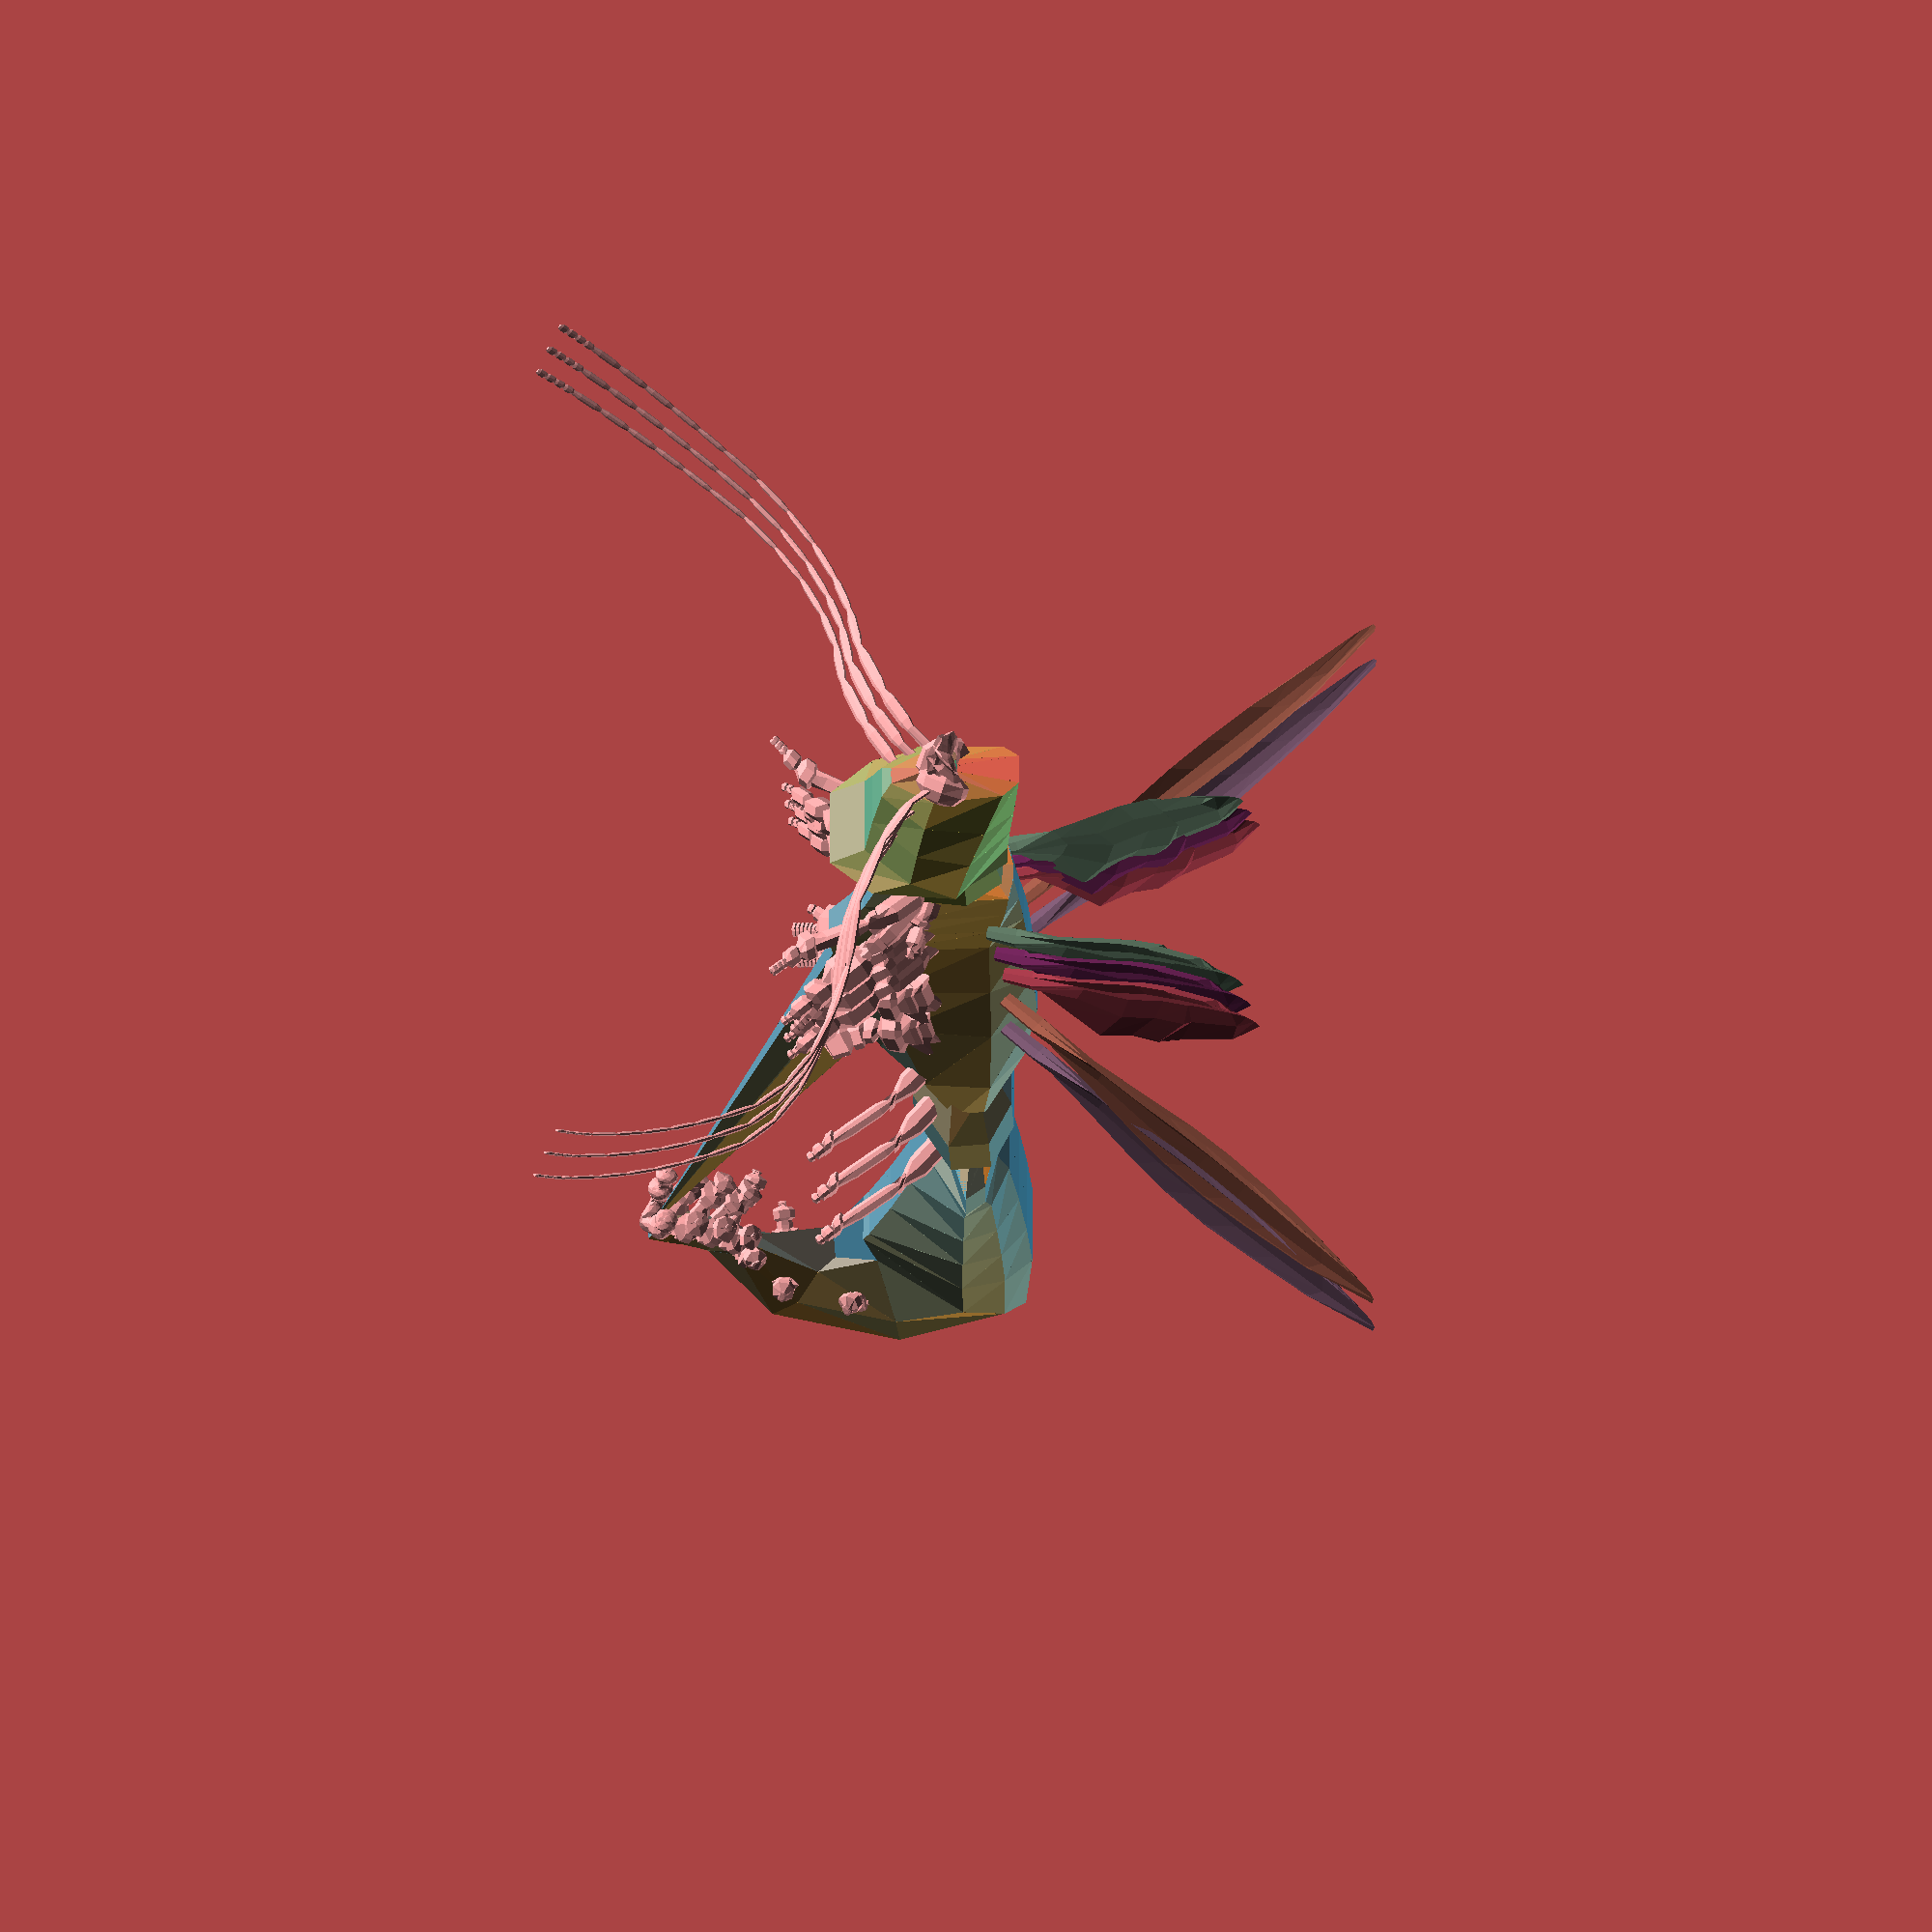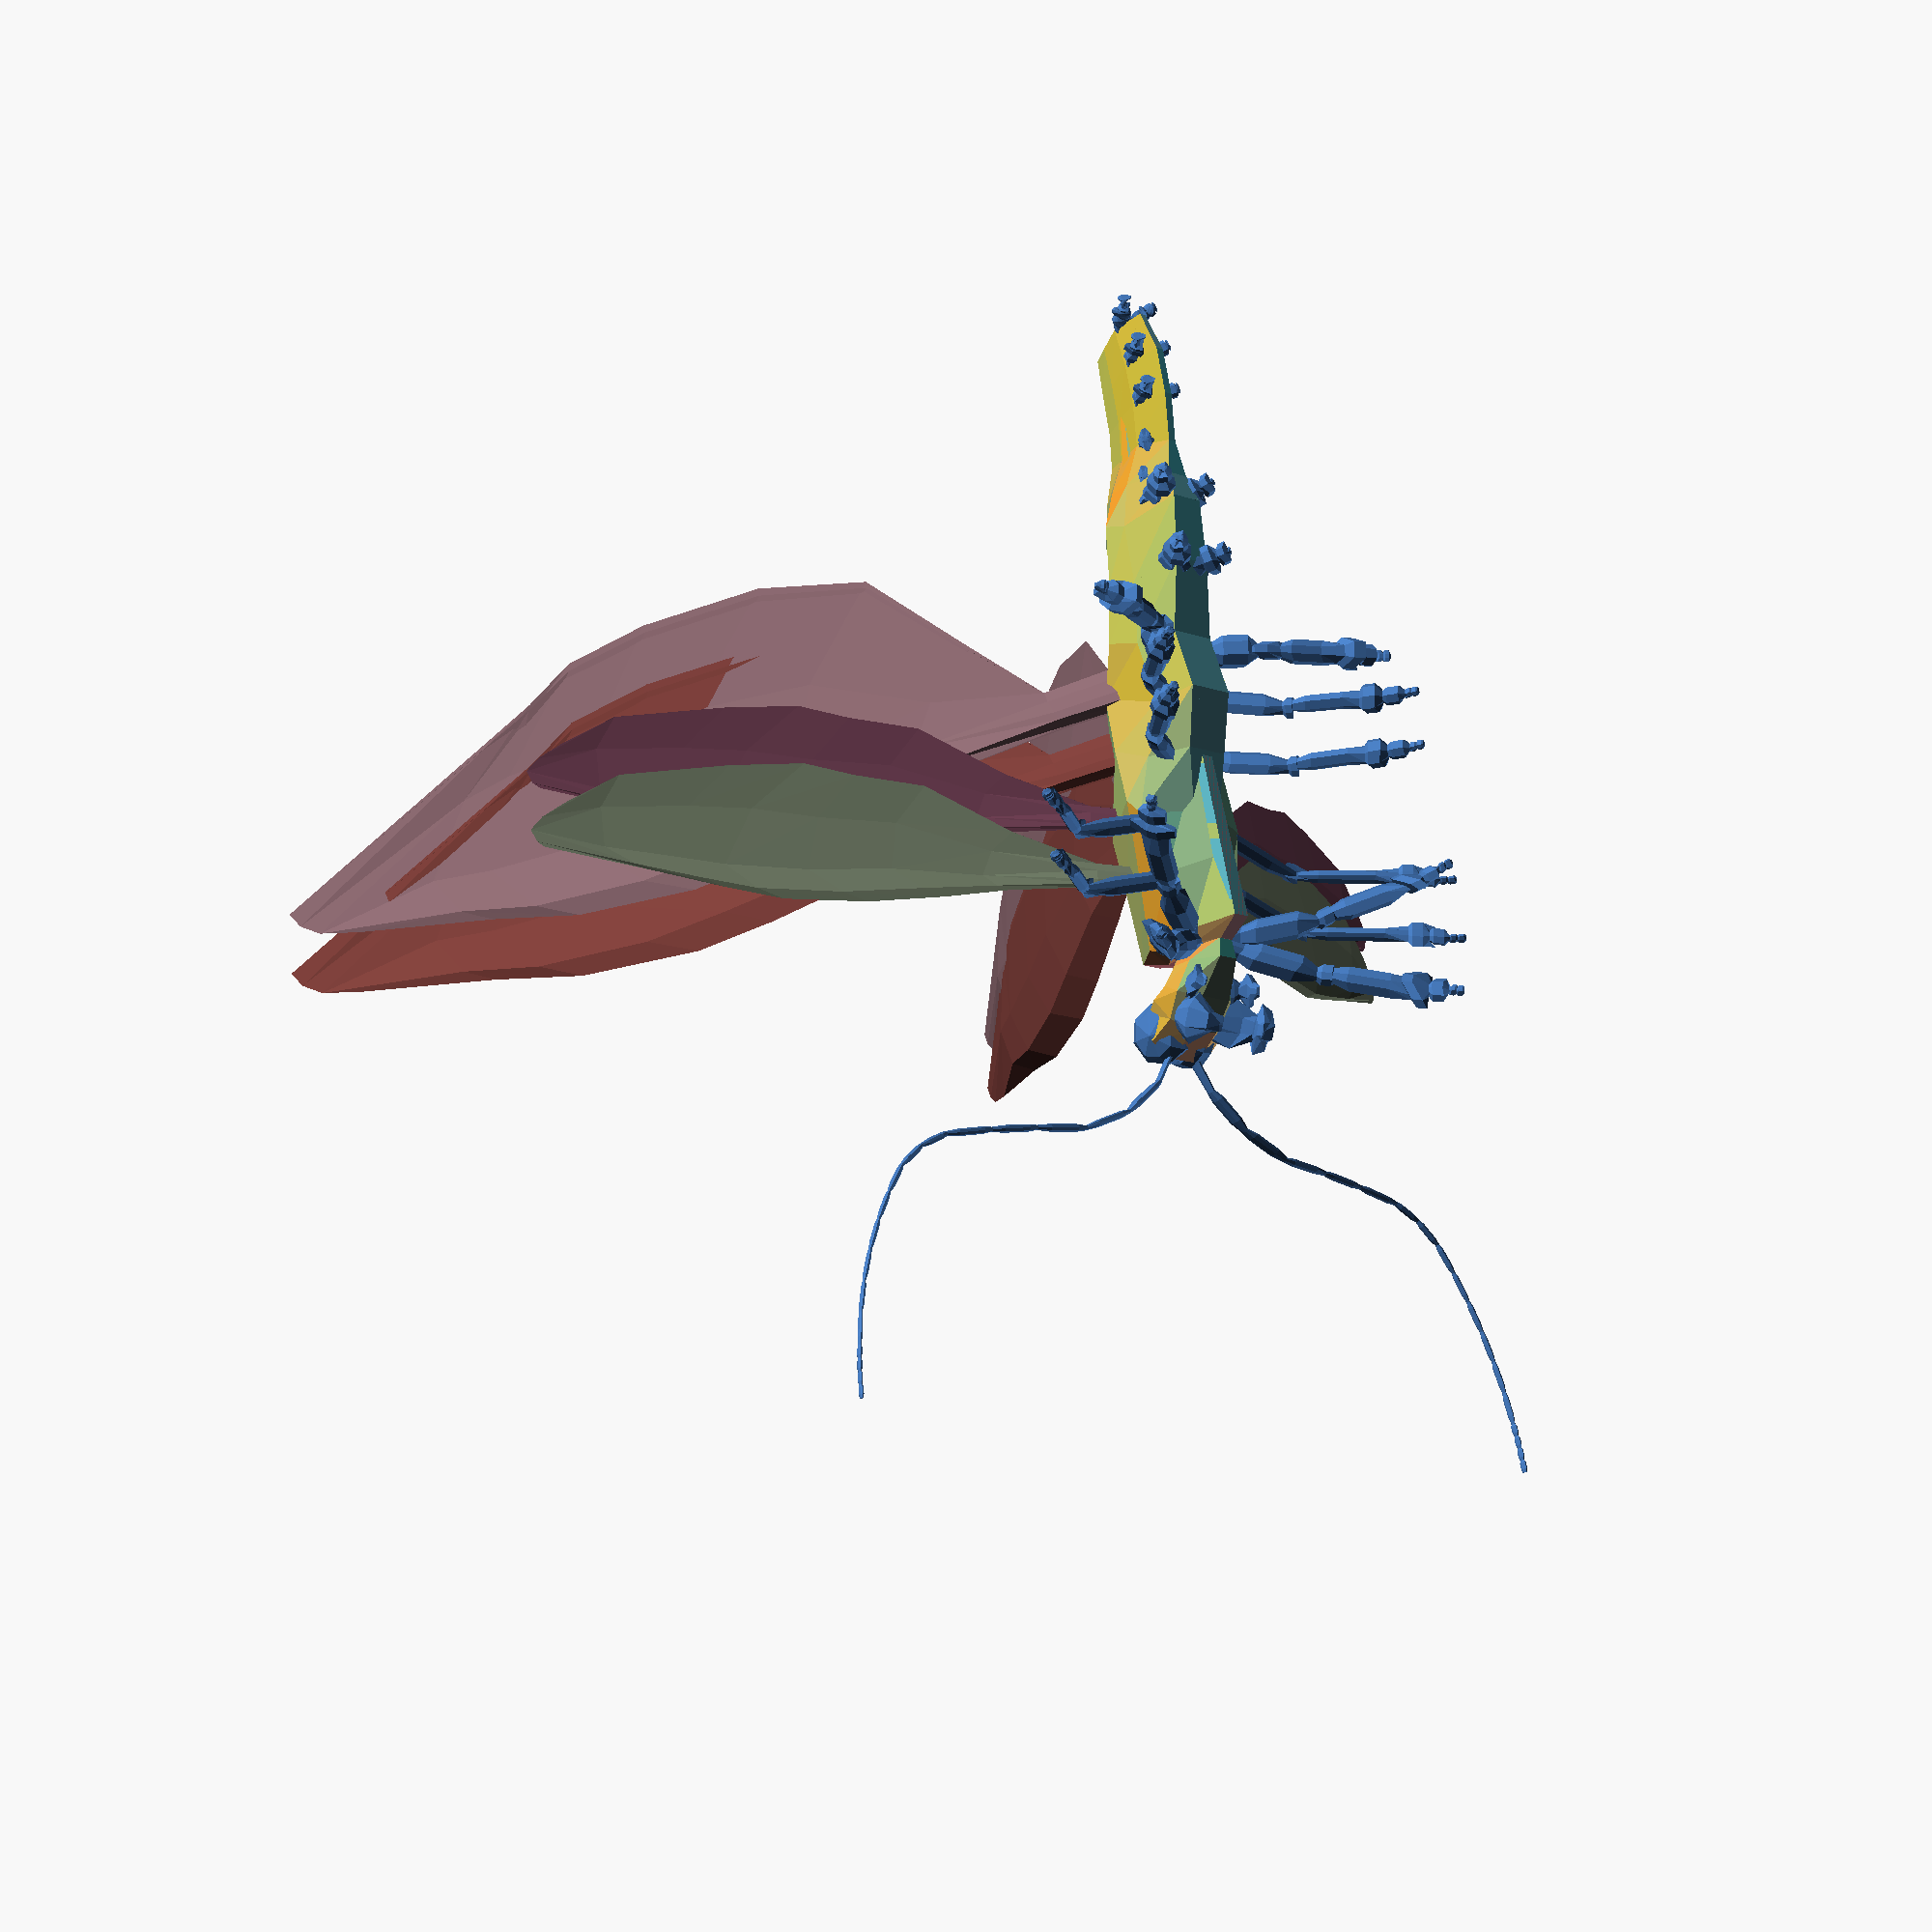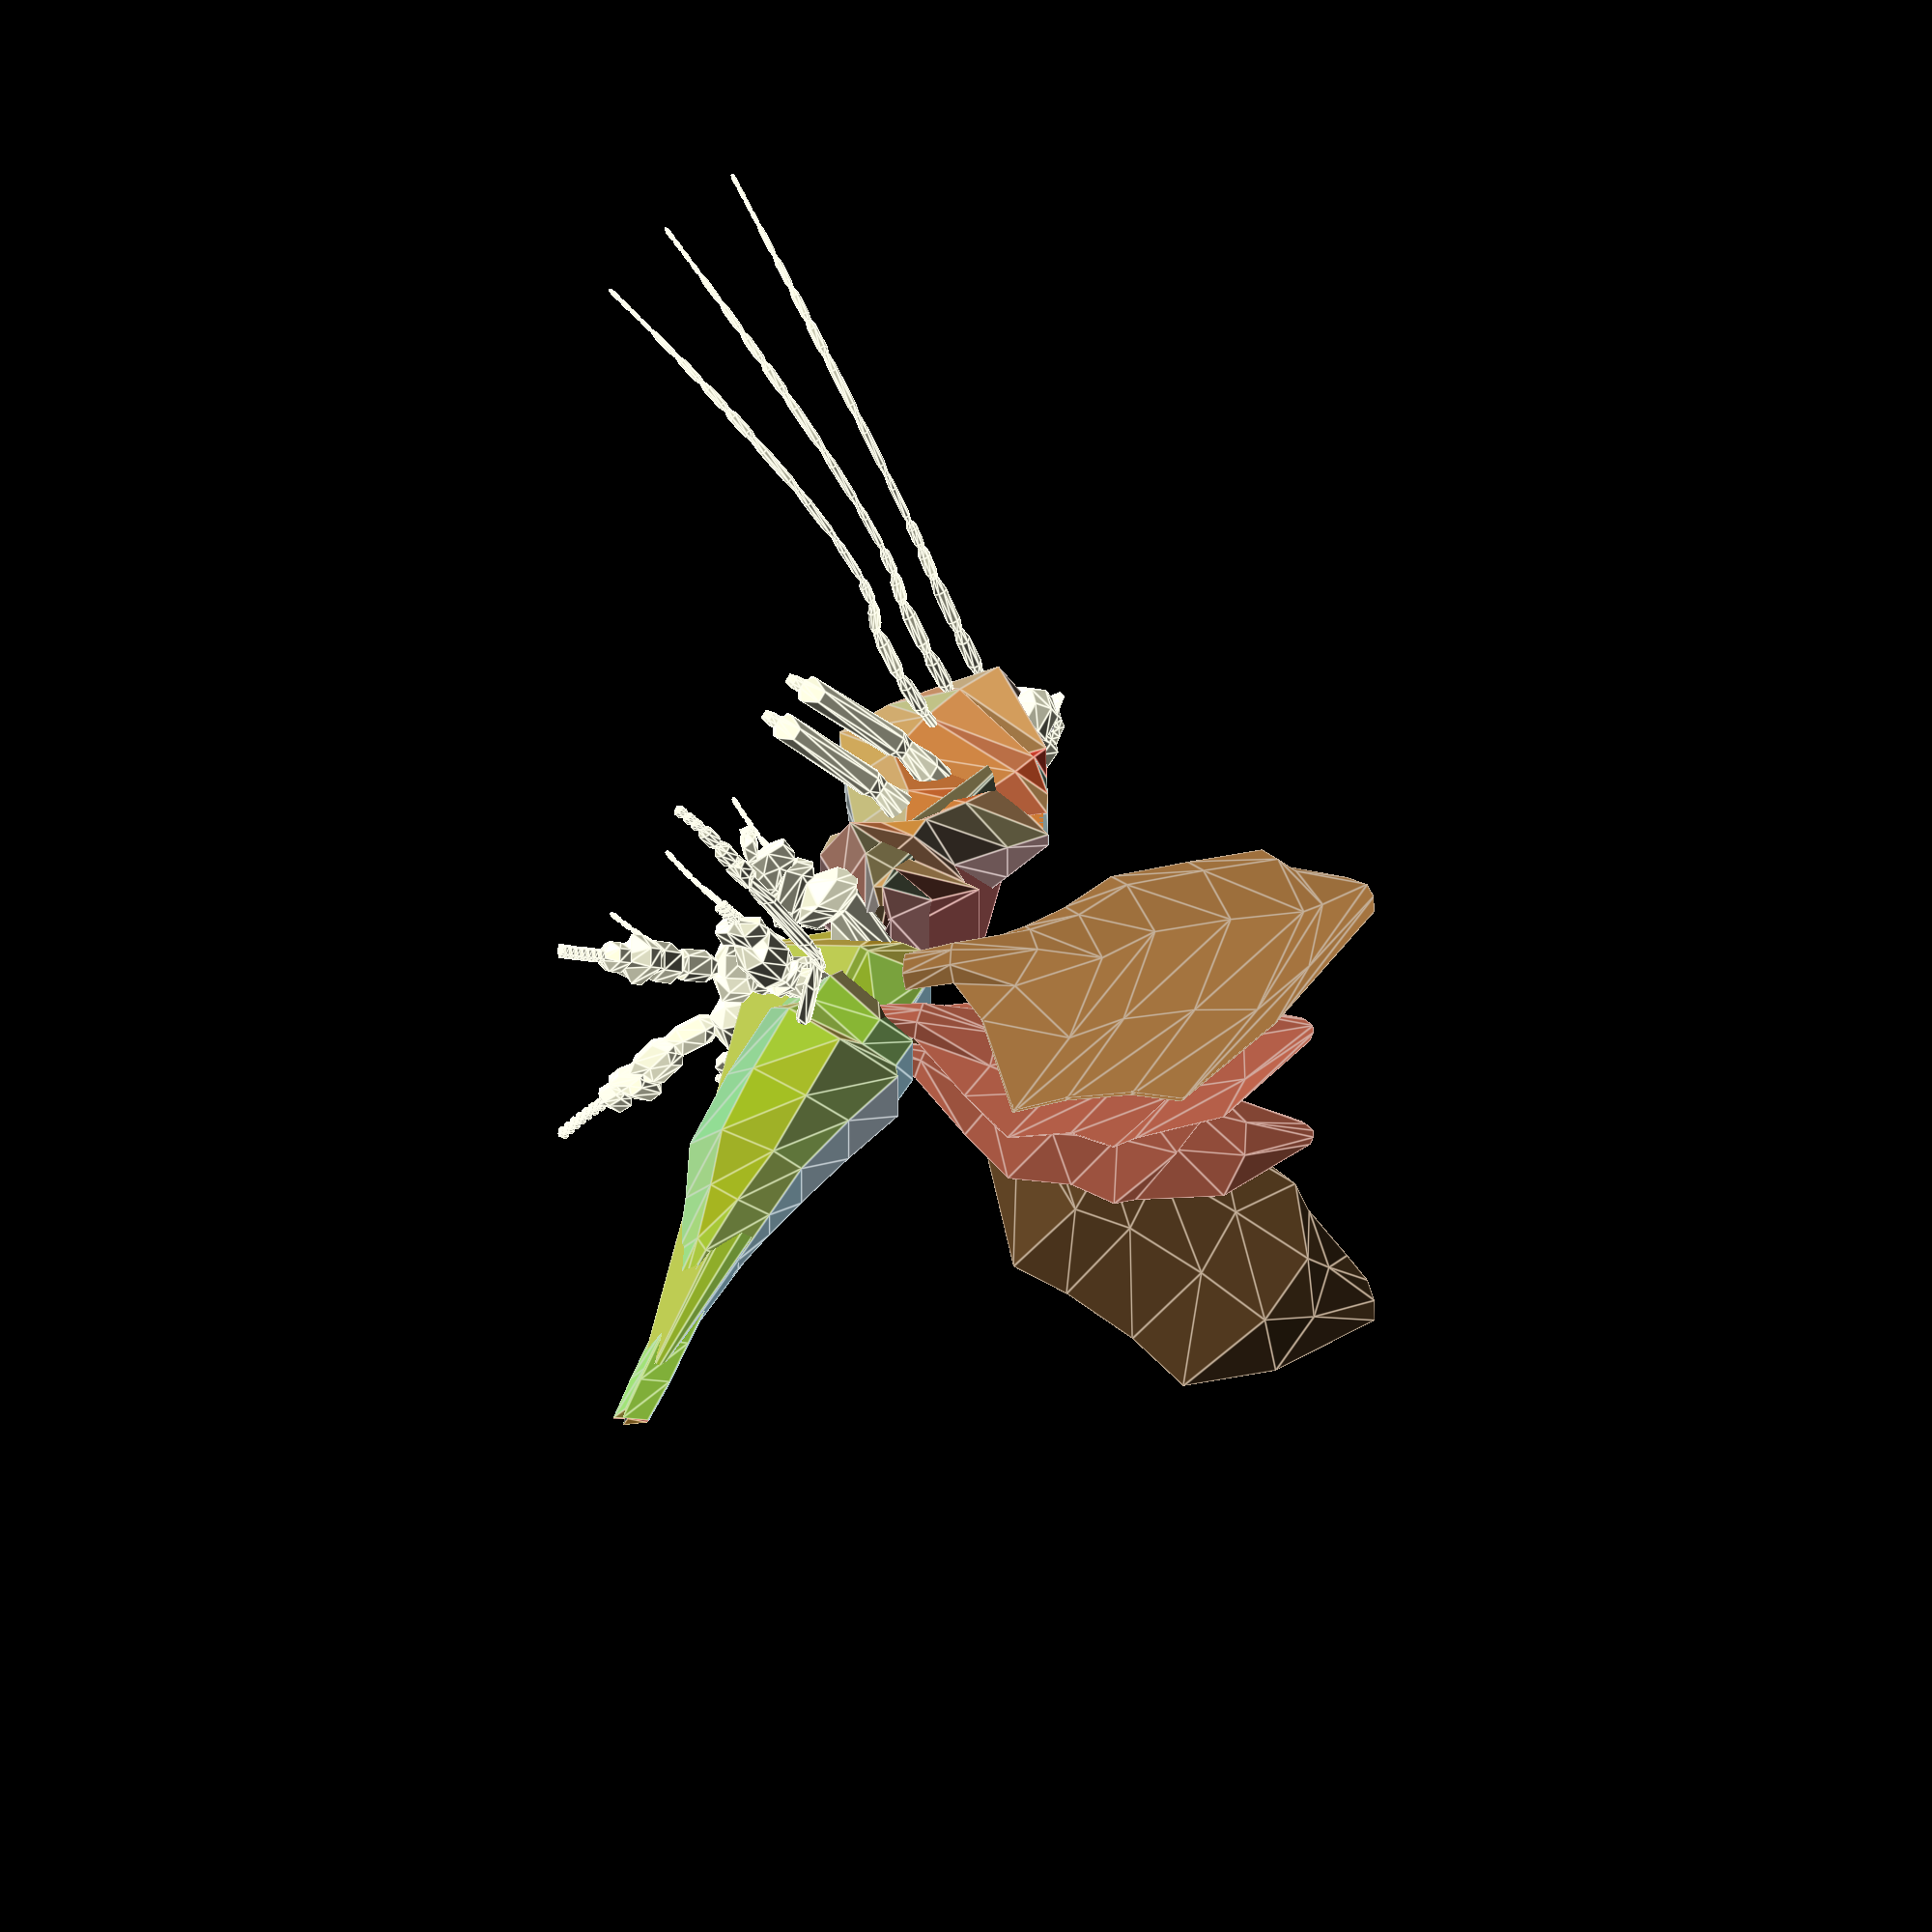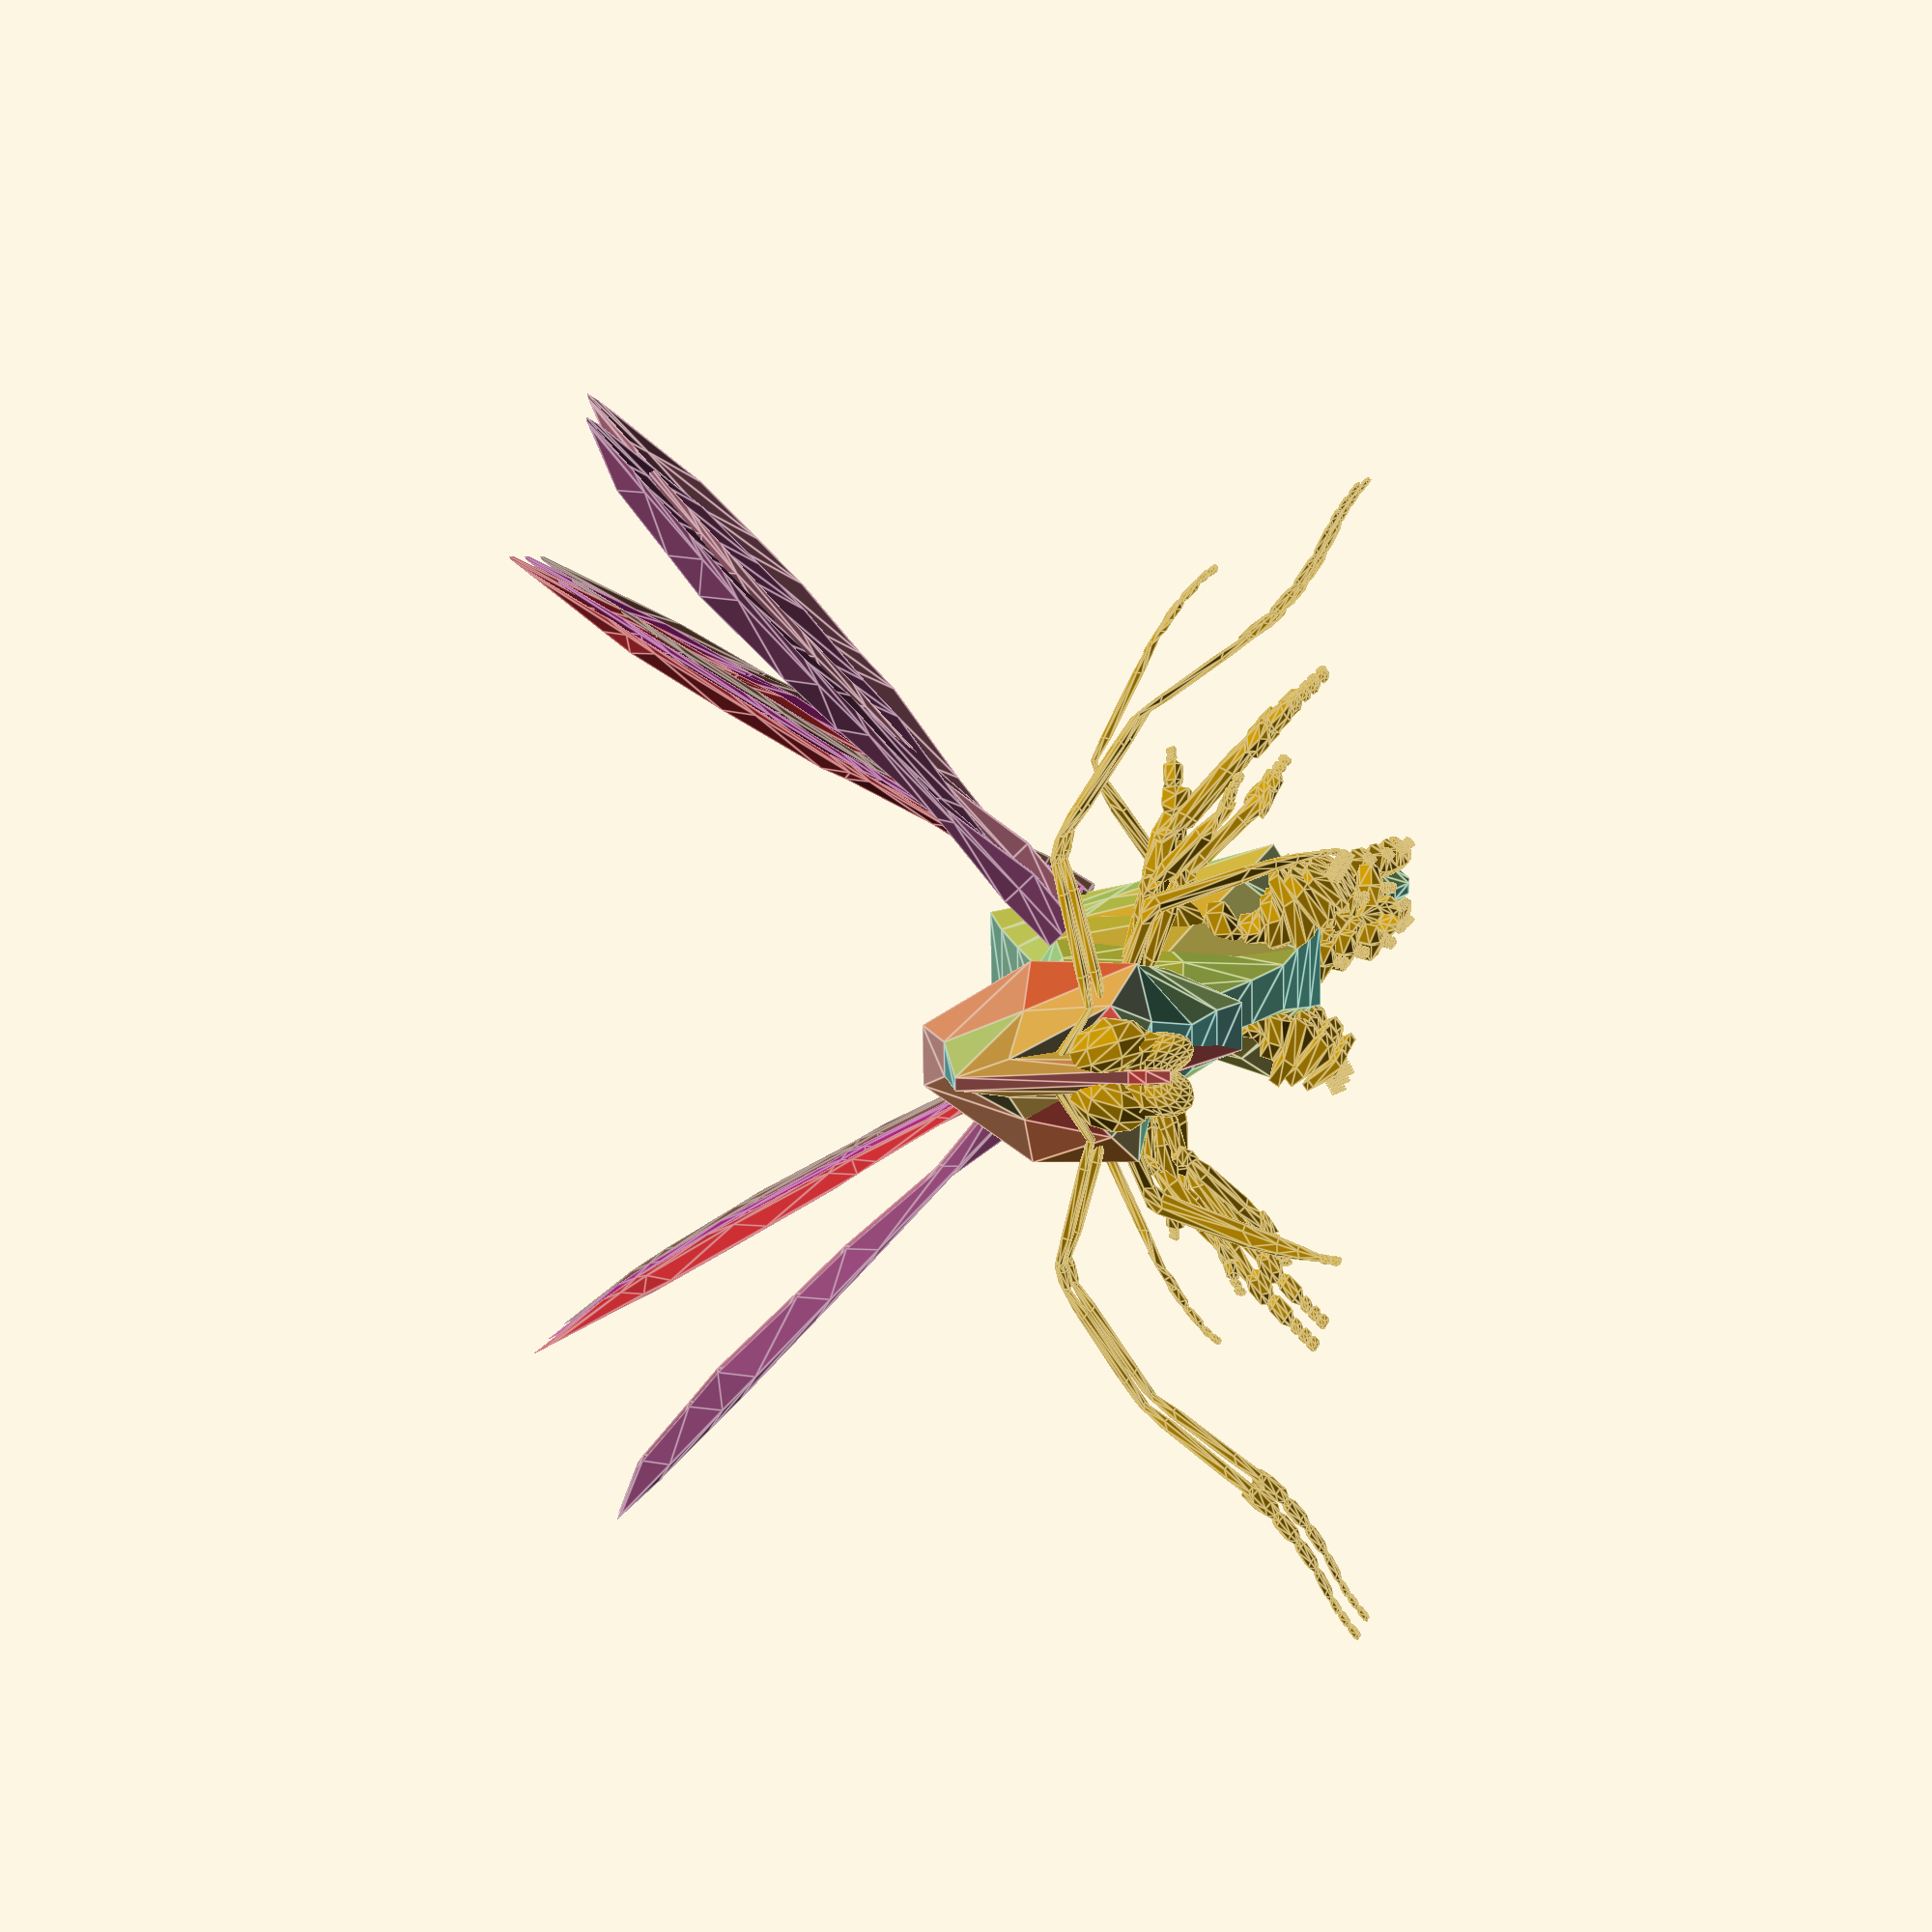
<openscad>
RING=8;
fork = [1, 1,1];

//echo(str("   wings=",wing,";   "));
xgrove = [0.15,0.65,0.75]; //[0.5,0.5,0.5];
logrove = [0.25,1,0.75]; //[0.5,0.5,0.5];
grove = [0.15,0.95,0.75]; //[0.5,0.5,0.5];
nogrove = [0,1,1]; //[0.5,0.5,0.5];
ring = [
  [0, 1, 1],
  [0, 0, 1.5], [0, -1, 1],
  [0, -1, -1],
  [0, 1, -1]
];
tex = [1,2,3,4,5,6]; //[["extparams"],["distmap -x,-y,-z,x,y,z"]];

//DNA = [base(), head(), ThoraxAbdomen()];
DNA =deepmutate( [base(), head(), ThoraxAbdomen()],0.02);
for (x=[0:100:0]){
for (y=[0:100:0]){
translate([x*3.5,y*3.5,0])rotate([0,0,180+rnd(-0,0)])MakeBug(DNA);
}}
//echo(roundlist(DNA,0.001));
//////////////////////MakeBug/////////////////////////////////////
module MakeBug(dna) {
    B = dna[0];
    Bm = flipring(B);
ufdna1=unfold(dna[1]);
ufdna2=unfold(dna[2]);
    H = populatelegs(populate(ufdna1));
    T = populatelegs(populate(ufdna2));

rotate( [0,0,180]) Ltrunk(Bm,H);
Ltrunk(B,T);

  }
  ///////////////////End of MakeBug /////////////////////////////////////////
module Ltrunk (state,T){
Points=trunk2mesh(state,T,0);
core=trunk2core(T);
*for(i=[0:len(Points)-1])   {
color("Black")translate(Points[i])text(str(i),size=1);
}

Faces=

[for(ii=[1:0.5:len(Points)-1])
ii==floor(ii)?[
min(len(Points)-1,max(0,ii)),min(len(Points)-1,max(0,ii+1)),min(len(Points)-1,max(0,ii+RING))]:
[min(len(Points)-1,max(0,ii)),min(len(Points)-1,max(0,ii+RING)),min(len(Points)-1,max(0,ii+(RING-1)))]
];

trunk=  cc([Points,Faces],0);
//polyhedron(trunk[0],trunk[1]);
//trender(trunk);
hrender(trunk,core);
lT1=len(T)-1;
for(i=[0:max(0,lT1)]){

L=T[i][2];

wing=(T[i][4]);

if(wing!=undef){color([0.35,0.5/(i+1),0.15]+rndc()*(0.5/(i/10+1)))
translate(T[i][1][2])translate([0,0,T[i][1][0][2]*0.5]){
wingcv=sanitycheck(wing);
//echo(wingcv);
translate([0,-T[i][1][0][2]*0.5,0])Makewing(wingcv);

mirror([0,1,0])translate([0,-T[i][1][0][2]*0.5,0])Makewing(wing);
}
}
if(len(L)>1){
LPoints=trunk2mesh(ringscale(T[i][2][4],[0.5,0.5,0.5]),L,0);
LFaces=concat(
[for(ii=[0:max(0,len(LPoints)-3)])[min(len(LPoints)-1,max(0,ii)),min(len(LPoints)-1,max(0,ii+1)),min(len(LPoints)-1,max(0,ii+8))]],
[for(ii=[-6:max(-6,len(LPoints)-9)])[min(len(LPoints)-1,max(0,ii)),min(len(LPoints)-1,max(0,ii+8)),min(len(LPoints)-1,max(0,ii+7))]]);
append=i>len(T)-2? cc([LPoints,LFaces],1): ([LPoints,LFaces]);
 translate(T[i][1][2])rotate([0,90+T[i][1][1][1],0])rotate([L[0][1][1][0],0,L[0][1][1][2]])
//hrender(append);
//trender(append);

polyhedron(append[0],append[1]);
;
mirror([0,10]) translate(T[i][1][2])rotate([0,90+T[i][1][1][1],0])rotate([L[0][1][1][0],0,L[0][1][1][2]])
//hrender(append);
//trender(append);

polyhedron(append[0],append[1])
;
;
}



//echo(i,T[i][1]);
}}

module line(p1, p2,d=[1,1,1]) {
  hull() {
   translate(p1)  rotate([0,90+atan2( p2[0]-p1[0],p2[2]-p1[2] ),0])scale([min(d[1]*0.5,d[2]),d[1],d[2]])rotate([0,90,0])sphere(1,$fn=8);
     translate(p2) rotate([0, atan2(p2[0]-p1[0]),0],p2[2]-p1[2])scale([min(d[1]*0.75,d[2]),d[1]*0.75,d[2]]*0.75)rotate([0,90,0])sphere(1,$fn=8);
  }
}
function axflip(v)=[v[0],v[1],-v[2]];
////////////////////////////////////////////////////////////
////////////////////////////////////////////////////////////
////////////////////////////////////////////////////////////
////////////////////////////////////////////////////////////
function trunk2core(T,i=0)=i==len(T)-1?

let (grove=T[i][1][3])
let(tr1=T[i][1][2])
let(points=   concat([tr1],[tr1]))
points
:
let (grove=T[i][1][3])
let(tr1=T[i][1][2])
let(tr2=lerp(T[i][1][2],T[min(len(T)-1,i+1)][1][2],0.2))
let(tr3=lerp(T[i][1][2],T[min(len(T)-1,i+1)][1][2],grove[2]),
points= grove[1]<0.7?concat( [tr1],[tr2],[tr3],trunk2core(T,i+1)):concat( [tr1],trunk2core(T,i+1)))
points;
////////////////////////////////////////////////////////////
function trunk2mesh(state,T,i=-1)=let(ringo=mirring(T[i][1][4]))i==len(T)-1?
let (grove=T[i][1][3])
let(s=T[i][1][0])
let(r=lerp(T[min(len(T)-1,i+1)][1][1][1],T[i][1][1][1],0.5))
let(newring=ringtrans( ringrot(ringscale(ringo,s*grove[1]),r) ,T[i][1][2]),
points=concat( newring,[avrg(newring)]))
points
:
i==0? 
let(s=T[0][1][0])
let(newring=ringscale(ringo,axflip(s)),
points=concat([avrg(newring)+[1,0,0]],newring,trunk2mesh(state,T,i+1)))
points
:
let(s=T[i][1][0])
let (grove=T[i][1][3])
let(tr1=T[i][1][2])
let(tr2=lerp(T[i][1][2],T[min(len(T)-1,i+1)][1][2],0.2))
let(tr3=lerp(T[i][1][2],T[min(len(T)-1,i+1)][1][2],grove[2]))
let(r=lerp(T[min(len(T)-1,i+1)][1][1][1],T[i][1][1][1],0.5))
let(newring1=ringtrans( ringrot(ringscale(ringo,s*grove[1]),r) ,tr1))
let(newring=ringtrans( ringrot(ringscale(ringo,s),r) ,tr1))
let(newring2=ringtrans( ringrot(ringscale(ringo,s),r) ,tr2))
let(newring3=ringtrans( ringrot(ringscale(ringo,s),r) ,tr3),
points= grove[1]<0.7?concat( newring1,newring2,newring3,trunk2mesh(state,T,i+1)):concat( newring,trunk2mesh(state,T,i+1))
//concat( newring1,newring2,newring3,trunk2mesh(state,T,i+1))
)
points;



////////////////////////////////////////////////////////////
////////////////////////////////////////////////////////////
////////////////////////////////////////////////////////////
////////////////////////////////////////////////////////////
///////////////////////////////// Unroll and Populate Full bodyMap
function flipring(B)= let(v=B[4])[B[0],B[1],B[2],B[3],[ for(i=[0:len(v)-1])[-v[i][0],v[i][1],v[i][2]] ],B[5]]; 
function populate(fdna,state=[ [0,0,0], [0,0,0], [0,0,0] ],i=0)=
let(l=len(fdna)-1,nextstate=popadd(state,fdna[i]))(i==l)?poppack(state,fdna[i]):concat(poppack(state,fdna[i]),populate(fdna,nextstate,i+1));
function populatelegs(f)=[
for(i=[0:len(f)-1])f[i][2]!=[]?[f[i][0],f[i][1],populate(f[i][2]),f[i][3],f[i][4]]:[f[i][0],f[i][1],f[i][2],f[i][3],f[i][4]] ]; 
function popadd(state,fdna)=(len(fdna)==0)?state:let(x=fdna[1][0][0],newdir=state[1]+fdna[1][1])[fdna[1][0],newdir,state[2]+[sin(newdir[1])*x,0,cos(newdir[1])*x]];

function poppack(state,fdna)= let(nextstate=popadd(state,fdna))[[fdna[0],
[nextstate[0],nextstate[1],nextstate[2],fdna[1][3],fdna[1][4],fdna[1][5]],fdna[2],fdna[3],fdna[4] ]]; 

function unfold(fdna)=concat(repete(fdna,0),repete(fdna,1),repete(fdna,2),repete(fdna,3),repete(fdna,4),repete(fdna,5),repete(fdna,6),repete(fdna,7),repete(fdna,8),repete(fdna,9),repete(fdna,10),repete(fdna,11),repete(fdna,12),repete(fdna,13),repete(fdna,14),repete(fdna,15));

function repete(v,i)= 
let(c=round(v[i][0])) 
c>0?
let(l=max(0,len(v)-1))
let(j=min(i+1,l))
[
 for(n=[1:c])[
v[i][0],
[
let(temp=lerp(v[i][1][0],v[j][1][0],n/c))

[v[i][1][0][0],temp[1],temp[2]], v[i][1][1]/c,
v[i][1][2],lerp(v[i][1][3],v[j][1][3],n/c),lerp(v[i][1][4],v[j][1][4],n/c),//ring lerp(v[i][1][5],v[j][1][5],n/c),
],
unfold(v[i][2]),//legs
v[i][3],
v[i][4]  //wings
]]:[];

/////////////////////// Defining Default Body Parts Function s
  function  eye1()=[
[1,[[1,0.1,0.1],[-65+rnd(-30,30),180+rnd(-30,30),rnd(10,30)],[0,0,0],nogrove,Xring(8,1,0),tex],fork],
[1,[   [1.1, 1, 1], [0,0,0],[7,8,9],nogrove,Xring(8,1,0),tex],fork],
[1,[ [3.03893, 7.97785, 7.97785] ,[0,0,0],[7,8,9],nogrove,Xring(8,1,0),tex],fork],
[1,[ [4.85528, 12.61057, 12.61057] ,[0,0,0],[7,8,9],nogrove,Xring(8,1,0),tex],fork],
[1,[ [4.85528, 12.61057, 12.61057] ,[0,0,0],[7,8,9],nogrove,Xring(8,1,0),tex],fork], 
[1,[  [3.03893, 8.97785, 8.97785],[0,0,0],[7,8,9],nogrove,Xring(8,1,0),tex],fork],
[1,[  [0.1, 0.1, 0.1] ,[0,0,0],[7,8,9],nogrove,Xring(8,1,0),tex], fork]];    
  function  eye2()=[
[1,[[1,0.11,0.11],[-65+rnd(-30,30),180+rnd(-30,30),rnd(10,30)],[0,0,0],nogrove,Xring(8,1,0),tex],fork],
[1,[   [1, 2, 2], [0,0,0],[7,8,9],nogrove,Xring(8,1,0),tex],fork],
[1,[ [3.03893, 7.97785*1.5, 7.97785*2] ,[0,0,0],[7,8,9],nogrove,Xring(8,1,0),tex],fork],
[0.5,[ [4.85528, 12.61057*1.5, 12.61057*2] ,[0,0,0],[7,8,9],nogrove,Xring(8,1,0),tex],fork],
[0.5,[ [4.85528, 12.61057*1.5, 12.61057*2] ,[0,0,0],[7,8,9],nogrove,Xring(8,1,0),tex],fork], 
[1,[  [3.03893, 8.97785*1.5, 8.97785*2],[0,0,0],[7,8,9],nogrove,Xring(8,1,0),tex],fork],
[1,[  [0.1, 0.1, 0.1] ,[0,0,0],[7,8,9],nogrove,Xring(8,1,0),tex], fork]];  

function  ant1()=[
[1,[[5,5,5],[0+rnd(-10,50),180+rnd(10,50),rnd(50,150)],[100,0,0],xgrove,Xring(8),tex],fork],
[1,[[15,3,3], [0,30,0],[7,8,9],xgrove,Xring(8),tex],fork],
[1,[[16,2,2],[0,35,0],[7,8,9],xgrove,Xring(8),tex],fork],
[1,[[15, 2,2],[0,-15,0],[7,8,9],xgrove,Xring(8),tex],fork],
[2,[[6,2,2],[0,-45,0],[7,8,9],xgrove,Xring(8),tex],fork], 
[2,[[7,3,3],[0,-15,0],[7,8,9],xgrove,Xring(8),tex],fork],
[3,[[5,1,1],[0,-7,0],[7,8,9],xgrove,Xring(8),tex], fork]]; 
 function  ant2()=[
[1,[[5,5,5],[0+rnd(-10,50),rnd(170+rnd(10,50),190),rnd(50,150)],[100,0,0],xgrove,Xring(8),tex],fork],
[2,[[25,5,3], [0,30,0],[7,8,9],xgrove,Xring(8),tex],fork],
[2,[[26,5,2],[0,35,0],[7,8,9],xgrove,Xring(8),tex],fork],
[2,[[25, 3,2],[0,-15+rnd(-20,20),0],[7,8,9],xgrove,Xring(8),tex],fork],
[4,[[16,2,2],[0,-45+rnd(-20,20),0],[7,8,9],xgrove,Xring(8),tex],fork], 
[6,[[17,1,rnd(3,0.5)],[0,-15+rnd(-20,20),0],[7,8,9],xgrove,Xring(8),tex],fork],
[5,[[5,rnd(3,0.5),1],[0,-7,0],[7,8,9],xgrove,Xring(8),tex], fork]];  

function  mandible()=[
[1,[[10,5,0.1],[0+rnd(-20,20),180+45+rnd(-20,20),rnd(80,100)],[100,0,0],xgrove,Xring(8,1,0.5),tex],fork],
[1,[[10,7,4], [0,15,0],[7,8,9],xgrove,Xring(8,1,0.5),tex],fork],
[1,[[5,10,3],[0,-15,0],[7,8,9],logrove,Xring(8,1,0.5),tex],fork],
[1,[[7,5,3],[0,-55,0],[7,8,9],logrove,Xring(8,1,0.5),tex],fork],
[1,[[5,10,3],[0,-35,0],[7,8,9],logrove,Xring(8,1,0.5),tex],fork], 
[1,[[4,5,3],[0,-25,0],[7,8,9],logrove,Xring(8,1,0.5),tex],fork],
[1,[[1,3,0.5 ],[0,-17,0],[7,8,9],grove,Xring(8,1,0.5),tex], fork]];
function  bna(ii=1)=let(i=(ii-5)*-7)[
[1,[[10,5,2],[0+rnd(-20,20),220+rnd(-20,20),90+i+rnd(-20,20)],[100,0,0],xgrove,Xring(8,1,0.5),tex],fork],
[1,[[15,2,2], [0,55,0],[7,8,9],xgrove,Xring(8,1,0.5),tex],fork],
[1,[[60,2,2],[0,35,0],[7,8,9],xgrove,Xring(8,1,0.5),tex],fork],
[1,[[5, 2,2],[0,-35,0],[7,8,9],xgrove,Xring(8,1,0.5),tex],fork],
[1,[[60,2,2],[0,-45,0],[7,8,9],xgrove,Xring(8,1,0.5),tex],fork], 
[rnd(2,5),[[10,rnd(5,8),1],[0,rnd(-30,55),0],[7,8,9],xgrove,Xring(8,1,0.5),tex],fork],
[2,[[5,rnd(3,0.5),rnd(3,0.5)],[0,-17,0],[7,8,9],xgrove,Xring(8,1,0.5),tex], fork]];


function bna2(ii=1)=let(i=(ii-5)*-7)[
[0,[[0,1,1],[0+rnd(-20,20),220+i+rnd(-20,20),90+i+rnd(-20,20)],[100,0,0],xgrove,Xring(8,1,0.5),tex],fork],
[0,[[0,1, 1],[0,0,0],[7,8,9],xgrove,Xring(8,1,0.5),tex],fork],
[0,[[0,1,1],[0,0,0],[7,8,9],xgrove,Xring(8,1,0.5),tex],fork],
[0,[[0,1,1],[0,0,0],[7,8,9],xgrove,Xring(8,1,0.5),tex],fork],
[0,[[0,1,1],[0,0,0],[7,8,9],xgrove,Xring(8,1,0.5),tex],fork], 
[0,[[0,1,1],[0,0,0],[7,8,9],xgrove,Xring(8,1,0.5),tex],fork],
[0,[[0,rnd(3,0.5),rnd(3,0.5)],[0,0,0],[7,8,9],xgrove,Xring(8,1,0.5),tex], fork]];
function bna3(ii=1)=let(i=(ii-5)*-7)[
[rnd(2),[[rnd(3,15),rnd(3,15),rnd(3,15)],[i+rnd(-20,20),220+rnd(-20,20),90+i+rnd(-20,20)],[7,8,9],xgrove,Xring(8,1,0.5),tex],fork],
[rnd(2),[[rnd(3,15),rnd(3,15),rnd(3,15)],[0,rnd(-30,30),0],[7,8,9],xgrove,Xring(8,1,0.5),tex],fork],
[rnd(2),[[rnd(3,15),rnd(3,15),rnd(3,15)],[0,rnd(-60,-30),0],[7,8,9],xgrove,Xring(8,1,0.5),tex], fork],
[rnd(2),[[rnd(3,15),rnd(3,15),rnd(3,15)],[0,rnd(-30,30),0],[7,8,9],xgrove,Xring(8,1,0.5),tex],fork],
[rnd(2),[[rnd(3,15),rnd(3,15),rnd(3,15)],[0,rnd(30,60),0], [7,8,9],xgrove,Xring(8,1,0.5),tex],fork],
[rnd(2),[[rnd(3,15),rnd(3,15),rnd(3,15)],[0,rnd(-30,30),0],[7,8,9],xgrove,Xring(8,1,0.5),tex], fork],
[rnd(8),[[rnd(3,0.5),rnd(3,2),rnd(3,2)],[0,rnd(-30,30),0],[7,8,9],xgrove,Xring(8,1,0.5),Xring(8,1,0.5),tex],fork]]; 
function ThoraxAbdomen()=lerp(rndTA(),[
[1,[[5,6,6],[0,-90,0],[7,8,9],lerp(xgrove,logrove,rnd()),Xring(RING,1,0.5),tex],lerp(bna2(1),bna3(1),rnd()),fork ],
[1,[[2,5, 8],[0,5,0],[7,8,9],lerp(xgrove,logrove,rnd()),Xring(RING,1,0.5),tex],lerp(bna(2),bna3(2),rnd()),fork,wingmix(1)],
[1,[[20,20,30],[0,-10,0],[7,8,9],lerp(xgrove,logrove,rnd()),Xring(RING,1,0.5),tex], lerp(bna(3),bna3(3),rnd()),fork,wingmix(1)],
[1,[[20,24,28],[0,-15,0],[7,8,9],lerp(xgrove,logrove,rnd()),Xring(RING,1,0.5),tex],lerp(bna(4),bna3(4),rnd()),fork ],
[1,[[20,19,19],[0,rnd(-15,15),0], [7,8,9],lerp(xgrove,logrove,rnd()),Xring(RING,1,0.5),tex],lerp(bna2(5),bna3(5),rnd(0,0.1)),fork ],
[3,[[17,18,8],[0,rnd(-50,50),0],[7,8,9],lerp(xgrove,logrove,rnd()),Xring(RING,1,0.5),tex], lerp(bna2(6),bna3(6),rnd(0,0.1)),fork ],
[3,[[20,1,1],[0,rnd(-25,25),0],[7,8,9],lerp(xgrove,logrove,rnd()),Xring(RING,1,0.5),tex],lerp(bna2(7),bna3(7),rnd(0,0.1)),fork ]],rnd());



function head()=lerp(hrndTA(),[
[1,[[1,6,6],[0,-90,0],[7,8,9],logrove,Xring(RING,1,0.3),tex],bna2(1),fork],
[1,[[4,8,8],[0,-15,0],[7, 8,9],logrove,Xring(RING,1,0.3),tex],bna2(1),fork],
[1,[[8,12,12],[0,35,0],[7,8,9],logrove,Xring(RING,1,0.3),tex],lerp(mandible(),bna2(1),rnd(0,0.5)),fork],
[1,[[10, 12,12],[0,35,0],[7,8,9],logrove,Xring(RING,1,0.3),tex],lerp(mandible(),bna2(1),rnd(0,0.5)),fork],
[1,[[10,12,13],[0,25,0],[7,8,9],logrove,Xring(RING,1,0.3),tex], lerp(ant2(),ant1(),rnd()),fork],
[1,[[3,15,15],[0,45,0],[7,8,9],logrove,Xring(RING,1,0.3),tex],lerp(eye2(),eye1(),1),fork], 
[1,[[3,2,2],[0,0,0],[7,8,9],xgrove,Xring(RING,1,0.3),tex],lerp(bna2(1),bna2(1),rnd()),fork]],rnd(0.2,0.9)); 


function base()=[[10,10,10], [0,-90,0],[0,0,0],grove,revXring(RING,1,0.3),tex];


function rndTA()=[
[rnd(4),[[rnd(1,1),6,6],[0,-90,0],[7,8,9],lerp(xgrove,logrove,rnd()),Xring(RING,1,0.5),tex],lerp(bna3(1),lerp(bna2(1),bna(1),rnd()),rnd()),fork,],
[rnd(4),[[rnd(3,60),rnd(3,60), rnd(3,60)],[0,rnd(-3,3),0],[7,8,9],lerp(xgrove,logrove,rnd()),Xring(RING,1,0.5),tex],lerp(bna3(),lerp(bna2(2),bna(2),rnd()),rnd()),fork,lerp(wing3(),wingmix(),rnd())],
[rnd(4),[[rnd(3,60),rnd(3,60), rnd(3,60)],[0,rnd(-3,3),0],[7,8,9],lerp(xgrove,logrove,rnd()),Xring(RING,1,0.5),tex], lerp(bna3(3),lerp(bna2(3),bna(3),rnd()),rnd()),fork,lerp(wing3(),wingmix(),rnd())],
[rnd(5),[[rnd(3,60),rnd(3,60), rnd(3,60)],[0,rnd(-10,10),0],[7,8,9],lerp(xgrove,logrove,rnd()),Xring(RING,1,0.5),tex],lerp(bna3(4),lerp(bna2(4),bna(4),rnd()),rnd()),fork],
[rnd(6),[[rnd(3,60),rnd(3,60), rnd(3,60)],[0,rnd(-30,30),0], [7,8,9],lerp(xgrove,logrove,rnd()),Xring(RING,1,0.5),tex],lerp(bna3(6),lerp(bna2(6),bna3(6),rnd(0.2)),rnd(0.8)),fork],
[rnd(4),[[rnd(3,60),rnd(3,60), rnd(3,60)],[0,rnd(-200,60),0],[7,8,9],lerp(xgrove,logrove,rnd()),Xring(RING,1,0.5),tex],lerp(bna3(6),lerp(bna2(6),bna3(6),rnd(0.2)),rnd(0.8)),fork],
[rnd(4),[[rnd(3,20),rnd(3,10), rnd(3,60)],[0,rnd(-60,60),0],[7,8,9],lerp(xgrove,logrove,rnd()),Xring(RING,1,0.5),tex],lerp(bna3(6),lerp(bna2(6),bna3(6),rnd(0.2)),rnd(0.8)),fork]];
 function hrndTA()=[
[rnd(1),[[rnd(1,1),6,6],[0,-90,0],[7,8,9],logrove,Xring(RING,1,0.5),tex],lerp(bna3(),lerp(bna2(),bna(),rnd()),rnd()),fork],
[rnd(3),[[rnd(3,30),rnd(3,60), rnd(3,60)],[0,rnd(-30,30),0],[7,8,9],logrove,Xring(RING,1,0.5),tex],lerp(mandible(),bna2(),rnd()),fork],
[rnd(3),[[rnd(3,30),rnd(3,60), rnd(3,60)],[0,rnd(-30,30),0],[7,8,9],logrove,Xring(RING,1,0.5),tex],lerp(mandible(),bna2(),rnd()),fork],
[rnd(2),[[rnd(3,30),rnd(3,60), rnd(3,60)],[0,rnd(-30,30),0],[7,8,9],logrove,Xring(RING,1,0.5),tex],lerp(bna3(),lerp(bna2(),bna(),rnd()),rnd()),fork],
[rnd(4),[[rnd(3,30),rnd(3,60), rnd(3,60)],[0,rnd(-30,30),0], [7,8,9],logrove,Xring(RING,1,0.5),tex],lerp(ant1(),lerp(ant2(),bna(),rnd()),rnd()),fork],
[rnd(3),[[rnd(3,30),rnd(3,60), rnd(3,60)],[0,rnd(-200,60),0],[7,8,9],logrove,Xring(RING,1,0.5),tex], lerp(ant1(),lerp(eye1(),eye2(),0),1),fork],
[rnd(2),[[rnd(8,10),rnd(5,7), rnd(5,7)],[0,rnd(-60,60),0],[7,8,9],logrove,Xring(RING,1,0.5),tex],lerp(eye2(),eye1(),rnd()),fork]]; 
function wingmix(i)=(lerp(wing1(i),wing2(i),rnd()));


module Makewing(wings) {
  ////////////////////////////////module wing(wings) ///////////////////////////////////
  ///////////////////////////////////////////////////////////////////
  overskin = concat([
      let (ws = wings[2], wp = wings[1], p1 = ws[0][0], p2 = ws[1][0], d = len3(p1 - p2))[
        for (j = [0: len(wings[1][0]) - 1])[lerp(p1, p2, wp[0][j][0])[0], lerp(p1, p2, wp[0][j][0])[1], wp[0][j][2] * d*4]]
    ],
[
      let (ws = wings[2], wp = wings[1], p1 = ws[0][1], p2 = ws[1][1], d = len3(p1 - p2))[
        for (j = [0: len(wings[1][0]) - 1])[lerp(p1, p2, wp[0][j][0])[0], lerp(p1, p2, wp[0][j][0])[1], wp[0][j][2] * d*4]]
    ],
    //mid
    [
      for (i = [2: len(wings[2][0]) - 2]) let (ws = wings[2], wp = wings[1], p1 = ws[0][i], p2 = ws[1][i], d = len3(p1 - p2))[
        for (j = [0: len(wings[1][0]) - 1])[lerp(p1, p2, wp[0][j][0])[0], lerp(p1, p2, wp[0][j][0])[1] + wp[0][j][1] * d, lerp(p1, p2, wp[0][j][0])[2] + wp[0][j][2] * d]]
    ], [
      let (i = len(wings[2][0]) - 1, ws = wings[2], wp = wings[1], p1 = ws[0][i], p2 = ws[1][i], d = len3(p1 - p2))[
        for (j = [0: len(wings[1][0]) - 1])[lerp(p1, p2, wp[0][j][0])[0], lerp(p1, p2, wp[0][j][0])[1] + wp[0][j][1] * d, lerp(p1, p2, wp[0][j][0])[2]]]
    ]);
 ////////////////////////////////module wing(wings) ///////////////////////////////////
 ///////////////////////////////////////////////////////////////////
  underskin = concat([
      let (ws = wings[2], wp = wings[1], p1 = ws[0][0], p2 = ws[1][0], d = len3(p1 - p2))[
        for (j = [0: len(wp[1]) - 1])[lerp(p1, p2, wp[1][j][0])[0], lerp(p1, p2, wp[1][j][0])[1], -wp[0][j][2] * d*4]]
    ],
[
      let (ws = wings[2], wp = wings[1], p1 = ws[0][1], p2 = ws[1][1], d = len3(p1 - p2))[
        for (j = [0: len(wp[1]) - 1])[lerp(p1, p2, wp[1][j][0])[0], lerp(p1, p2, wp[1][j][0])[1], -wp[0][j][2] * d*4]]
    ],

    //mid
    [
      for (i = [2: len(wings[2][0]) - 2]) let (ws = wings[2], wp = wings[1], p1 = ws[0][i], p2 = ws[1][i], d = len3(p1 - p2))[
        for (j = [0: len(wp[1]) - 1])[lerp(p1, p2, wp[1][j][0])[0], lerp(p1, p2, wp[1][j][0])[1] + wp[1][j][1] * d, lerp(p1, p2, wp[1][j][0])[2] + wp[1][j][2] * d]]
    ], [
      let (i = len(wings[2][0]) - 1, ws = wings[2], wp = wings[1], p1 = ws[0][i], p2 = ws[1][i], d = len3(p1 - p2))[
        for (j = [0: len(wings[1][1]) - 1])[lerp(p1, p2, wp[0][j][0])[0], lerp(p1, p2, wp[0][j][0])[1] + wp[0][j][1] * d, lerp(p1, p2, wp[0][j][0])[2]]]
    ]);
  ////////////////////////////////module wing(wings) ///////////////////////////////////
  ///////////////////////////////////////////////////////////////////
  rotate([wings[0][1][0],0,0])rotate([0,wings[0][1][1],0])rotate([0,0,wings[0][1][2]])rotate([-45,0,0]) rotate([0,0,180])scale(wings[0][0]) {union(){
    for (i = [0: len(overskin) - 2]) {
      wingringbridge(overskin[i], overskin[i + 1]);
   color("Red")   wingringbridge(underskin[i + 1],underskin[i]);
    }

    polyhedron(overskin[0], [
      [
        for (i = [0: len(overskin[0]) - 1]) i
      ]
    ]);
    polyhedron(underskin[0], [
      [
        for (i = [0: len(underskin[0]) - 1]) (len(underskin[0]) - 1)-i
      ]
    ]);}
  }
  module wingringbridge(r1, r2) {
    n = len(r1);
    
  for (i = [0: 1])
{ 
polyhedron([r1[i],r2[i],r2[i+1],r1[i+1] ],[[0,1,3],[1,2,3]]);
}
 for (i = [2: n - 2])
{ 
polyhedron([r1[i],r2[i],r2[i+1],r1[i+1] ],[[0,1,2],[0,2,3]]);
}
  };

  /////////////end of/module wing(wings)///////////////////////////////////
}


//////////////////////// Specilaty Wing Functions  /////////////////
/*definedefaultwing1*/
function wing1(i=0)=([[[23.215,20.95,20.95],[-60+rnd(-10,10),20+rnd(-10,10),120+rnd(-10,10)]],

[[[0,0,0],[0.1,0.15,0.1],[0.349,0.35,0.1],[0.65,0.3,0.1],[1,0.1,0]],
[[0,0,0],[0.1,0.15,-0.032],[0.349,0.35,0.032],[0.65,0.3,0.03264],[1,0.1,0]]],

deepmutate([[[0,-0.2,0],[0,0.7,0],[-0.059375,1.5875,0],[-0.2125,2.50619,0],[-0.412438,3.44975,0],[-0.49975,4.40587,0.003125],[-0.384,5.38413,0.015625],[-0.1185,6.38744,0.034375],[0.2,7.4,0.05]],[[0.45,-0.2,0],[0.55,0.7,0],[1.69687,0.98125,0],[2.62188,1.55625,0],[3.16875,2.41875,0],[3.35625,3.43125,0],[3.22187,4.5875,0],[2.3375,5.93125,0],[0.5,7.4,0]]],0.3)]);
/*//definedefaultwing2*/
function wing2(i=0)=let(m=rnd(5,25))sanitycheck([[[rnd(1,6)*m,rnd(1,6)*m,rnd(1,6)*m],[40 +rnd(-10,10),-20+rnd(-10,10),i+rnd(-10,10)]],[[[0,0,0],[0.1,0.15,0.1],[0.349,0.35,0.1],[0.65,0.3,0.05],[1,0.1,0]],[[0,0,0],[0.05,0.15,-0.02],[0.2049,0.35,0.05],[0.65,0.3,0.05],[1,0.05,0]]],[[[0,-0.089,0],[0,0.54,0],[-0.179,1.619,0],[-0.359,2.609,0],[-0.54,3.419,0],[-0.54,4.32,0],[-0.449,5.219,0],[-0.27,6.209,0],[0,7.199,0]],[[0.359,-0.089,0],[0.359,0.54,0],[0.719,1.709,0],[1.289,2.879,0],[1.349,3.509,0],[1.439,4.229,0],[1.349,5.219,0],[1.169,6.209,0],[0.809,7.199,0]]]]);
/*//definedefaultwing3*/
function wing3(i=0)=let(m=40)sanitycheck([[[0.1,0.1,0.1],[0,0,-i]],[[[0,0,0],[0.1,0.15,0.1],[0.349,0.35,0.1],[0.65,0.3,0.05],[1,0.1,0]],[[0,0,0],[0.05,0.15,-0.02],[0.2049,0.35,0.05],[0.65,0.3,0.05],[1,0.05,0]]],[[[0,-0.089,0],[0,0.54,0],[-0.179,1.619,0],[-0.359,2.609,0],[-0.54,3.419,0],[-0.54,4.32,0],[-0.449,5.219,0],[-0.27,6.209,0],[0,7.199,0]],[[0.359,-0.089,0],[0.359,0.54,0],[0.719,1.709,0],[1.289,2.879,0],[1.349,3.509,0],[1.439,4.229,0],[1.349,5.219,0],[1.169,6.209,0],[0.809,7.199,0]]]]);
/*/blurlengthprofile*/
function blur(inwing,c=1)=c<=0?inwing:let(wing=blur(inwing,c-1))[wing[0],wing[1],
[concat([wing[2][0][0]],[wing[2][0][1]],[for(i=[2:len(wing[2][0])-2])(wing[2][0][max(i-1,0)]*0.5+wing[2][0][i]+wing[2][0][min(i+1,len(wing[2][0])-1)]*0.5)/2],[wing[2][0][len(wing[2][0])-1]]),concat([wing[2][1][0]],[wing[2][1][1]],[for(i=[2:len(wing[2][1])-2])(wing[2][1][max(i-1,0)]*0.5+wing[2][1][i]+wing[2][1][min(i+1,len(wing[2][1])-1)]*0.5)/2],[wing[2][1][len(wing[2][1])-1]])]];
/*/randsvector*0.1inZ*/
function w3rnd(c)=[rands(-1,1,1)[0]*c,rands(-1,1,1)[0]*c*0.1,rands(-1,1,1)[0]]*c;/*/checkcross-profilesounderskinislowerthaoverskin*/function 

sanitycheck(v)=[v[0],[v[1][0],[let(l=len(v[1][1])-1)

for(i=[0:l])

[i==0||i==l?v[1][0][i][0]:v[1][1][i][0],i==0||i==l?v[1][0][i][1]:

v[1][1][i][1],i==0||i==l?v[1][0][i][2]:min(v[1][1][i][2],v[1][0][i][2])*0.8]]],v[2]];/*roundeveryiteminanestedlisttoselectedprecition*/

function roundlist(v,r=1)=len(v)==undef?v-(v%r):len(v)==0?[]:[for(i=[0:len(v)-1])roundlist(v[i],r)];/*multiplyeveryiteminanestedlistbyselecteddeviance*/

function deepmutate(v,r=0.3)=len(v)==undef?v*rnd(1-r,1+r):len(v)==0?[]:[for(i=[0:len(v)-1])deepmutate(v[i],r)];

///////////////// Common functions //////////////////////////////

/////////////////////////////////////Common

function  intrnd(a = 0, b = 1) = round((rands(min(a, b), max(a, b), 1)[0]));
function  rndc() = [rands(0, 1, 1)[0], rands(0, 1, 1)[0], rands(0, 1, 1)[0]];
function lerp(start, end, bias) = (end * bias + start * (1 - bias));
function len3(v) = len(v) == 2 ? sqrt(pow(v[0], 2) + pow(v[1], 2)) : sqrt(pow(v[0], 2) + pow(v[1], 2) + pow(v[2], 2));
function rnd(a = 0, b = 1) = (rands(min(a, b), max(a, b), 1)[0]);
function rndR()=[rands(0,360,1)[0],rands(0,360,1)[1],rands(0,360,1)[0]];

function ringtrans(v, t) = [
  for (i = [0: len(v) - 1])
    [
      v[i][0] + t[0],
      v[i][1] + t[1],
      v[i][2] + t[2]
    ]
];
function Xring(x = 8,r=0.7,kaos=0.05) = mirring([  for (i = [(360 / x) * 0.5: 360 / x: 359])[0, sin(i)*r,  cos(i)*r]+v3rnd(kaos)]);
function revXring(x = 8,r=1,) = [  for (i = [359: -360 / x: (360 / x) * 0.5])[0, sin(i)*r,  cos(i)*r]];
function ringrot(r = [
  [0, 0, 0]
], v) = [
  for (i = [0: len(r) - 1]) let (inx = r[i][0], iny = r[i][1], inz = r[i][2])[
    inx * sin(v) - inz * cos(v),
    iny,
    inx * cos(v) + inz * sin(v)
  ]
];

function ringscale(v, s) = [
  for (i = [0: len(v) - 1])
    [
      v[i][0] * s[0],
      v[i][1] *s[1],
      v[i][2] * s[2]
    ]
];
function mirring(ring) =
let (n = floor((len(ring) - 1) / 2))

concat(
  [
    for (i = [0: n]) ring[i]
  ], [
    for (i = [0: n])[ring[n - i][0], -ring[n - i][1], ring[n - i][2]]
  ]
);
function avrg(v) = sumv(v, len(v) - 1) / len(v);

function sumv(v, i, s = 0) = (i == s ||i==undef? v[i] : v[i] + sumv(v, i - 1, s));




module trender(t){C0=(un(rndc())+[2,0,0]);C1=(un(rndc())+[2,2,0]);C2=(un(rndc())+[0,2,2]);for(i=[0:max(0,len(t[1])-1)]){ n=un(p2n(t[0][t[1][i][0]],t[0][t[1][i][1]],t[0][t[1][i][2]]));color(un((C0*abs(n[0])+C1*abs(n[1])+C2*abs(n[2])+[1,1,1]*abs(n[2]))/4))polyhedron(t[0],[t[1][i]]);}}

module hrender(t,core){
points=concat(t[0],core);
cl=len(core);
tl=max(0,len(t[1]));
pl=len(t[0])-1;
C0=(un(rndc())+[2,0,0]);C1=(un(rndc())+[2,2,0]);C2=(un(rndc())+[0,2,2]);

for(i=[0:tl-1]){ n=un(p2n(t[0][t[1][i][0]],t[0][t[1][i][1]],t[0][t[1][i][2]]));
first=min(cl,max(0,round((cl/tl)*i)-1));
last=min(cl,round((cl/tl)*i)+1);
clip=[
concat(t[1][i],[last+pl]),
concat([first+pl],t[1][i])
];
//echo (points);
color(un((C0*abs(n[0])+C1*abs(n[1])+C2*abs(n[2])+[1,1,1]*abs(n[2]))/4))

hull(){polyhedron(points,clip);}
;}}



///////////////////////////////////////////////////////////////////////////////
///////////////////////////////////////////////////////////////////////////////
///////////////////////////////////////////////////////////////////////////////
function cc(V,n=1,curve=0.61803398875)=n<=0?V:n==1?let(w=V)let(ed=cccheck(ccQS (ccQS (ccQS (ccQS (ccde(w[1],len(w[0])-1),2),1),0),1)))let(nf=ccnf(ed))ccflip([ccnv(w,nf,curve),nf]):let(w=cc(V,n-1,curve))let(ed=cccheck(ccQS (ccQS (ccQS (ccQS (ccde(w[1],len(w[0])-1),2),1),0),1)))let(nf=ccnf(ed))ccflip([ccnv(w,nf,curve),nf]);
function ccnv(v,nf,curve)=let(nv=[for(i=[0:len(v[1])-1])(v[0][v[1][i][0]]+v[0][v[1][i][1]]+v[0][v[1][i][2]])/3])let(sfv=[for(i=[0:len(v[0])-1])avrg(ccfind(i,v[1],nv))])concat(lerp(v[0],sfv,curve),nv);
function ccnf(hf)=[for(i=[0:1:len(hf)-1])(i%2)==0?[hf[i][4],hf[(i+1)%len(hf)][2],hf[i][2]]:[hf[i][4],hf[(i-1)%len(hf)][2],hf[i][2]]];
function ccde(faces,points)=let(l=len(faces)-1) [for(i=[0:l])  let(f=faces[i])   for(j=[0:len(f)-1])     let(p=f[j],q=f[(j+1)%len(f)])       [min(p,q),max(p,q),i+points+1,p,q] //noduplicates 
];
function cccheck(ed)=concat([for(i=[0:len(ed)-1])if((ed[i][0]==ed[i-1][0]&&ed[i][1]==ed[i-1][1])||(ed[i][0]==ed[i+1][0]&&ed[i][1]==ed[i+1][1]))ed[i]]);
function ccfind(lookfor,faces,nv)=   [for(i=[0:len(faces)-1])if(faces[i][0]==lookfor||faces[i][1]==lookfor||faces[i][2]==lookfor)nv[i]];
function ccQS (arr,o)=!(len(arr)>0)?[]:let(  pivot =arr[floor(len(arr)/2)],  lesser =[for(y=arr)if(y[o] <pivot[o])y],  equal =[for(y=arr)if(y[o]==pivot[o])y],  greater=[for(y=arr)if(y[o] >pivot[o])y])concat(  ccQS (lesser,o),equal,ccQS (greater,o));
function wave(w,a=1,b=1)=[[for(i=[0:len(w[0])-1])let(x=w[0][i][0],y=w[0][i][1],z=w[0][i][2])w[0][i]+[sin((y+z)*b)*a,sin((z+x)*b)*a,sin((x+y)*b)*a]],w[1]];
function ccweld(v)=let(data=v[0])[v[0],[for(i=[0:len(v[1])-1])let(index1=v[1][i][0],index2=v[1][i][1],index3=v[1][i][2])concat(search(data[index1][0],data),search(data[index2][0],data),search(data[index3][0],data,1))]];
function ccflip(w)=[w[0],[for(i=[0:len(w[1])-1])[w[1][i][0],w[1][i][2],w[1][i][1]]]];
///////////////////////////commonfunction s/////////////////////////////
function un(v)=v/max(len3(v),0.000001)*1;
function p2n(pa,pb,pc)=
let(u=pa-pb,v=pa-pc)un([u[1]*v[2]-u[2]*v[1],u[2]*v[0]-u[0]*v[2],u[0]*v[1]-u[1]*v[0]]);
function avrg(v)=sumv(v,max(0,len(v)-1))/len(v);
function lerp(start,end,bias)=(end*bias+start*(1-bias));
function len3(v)=len(v)==2?sqrt(pow(v[0],2)+pow(v[1],2)):sqrt(pow(v[0],2)+pow(v[1],2)+pow(v[2],2));
function rnd(a=0,b=1)=(rands(min(a,b),max(a,b),1)[0]);
function rndc()=[rands(0,1,1)[0],rands(0,1,1)[0],rands(0,1,1)[0]];
function v3rnd(c=1)=[rands(-1,1,1)[0]*c,rands(-1,1,1)[0]*c,rands(-1,1,1)[0]]*c;
function roundlist(v,r=1)=len(v)==undef?v-(v%r):len(v)==0?[]:[for(i=[0:len(v)-1])roundlist(v[i],r)];
function limlist(v,r=1)= [for(i=[0:len(v)-1])[v[i][0],v[i][1],v[i][2]]];
</openscad>
<views>
elev=24.5 azim=3.6 roll=272.7 proj=o view=solid
elev=207.2 azim=98.7 roll=37.9 proj=p view=wireframe
elev=304.6 azim=179.8 roll=283.6 proj=o view=edges
elev=353.2 azim=183.7 roll=102.3 proj=p view=edges
</views>
